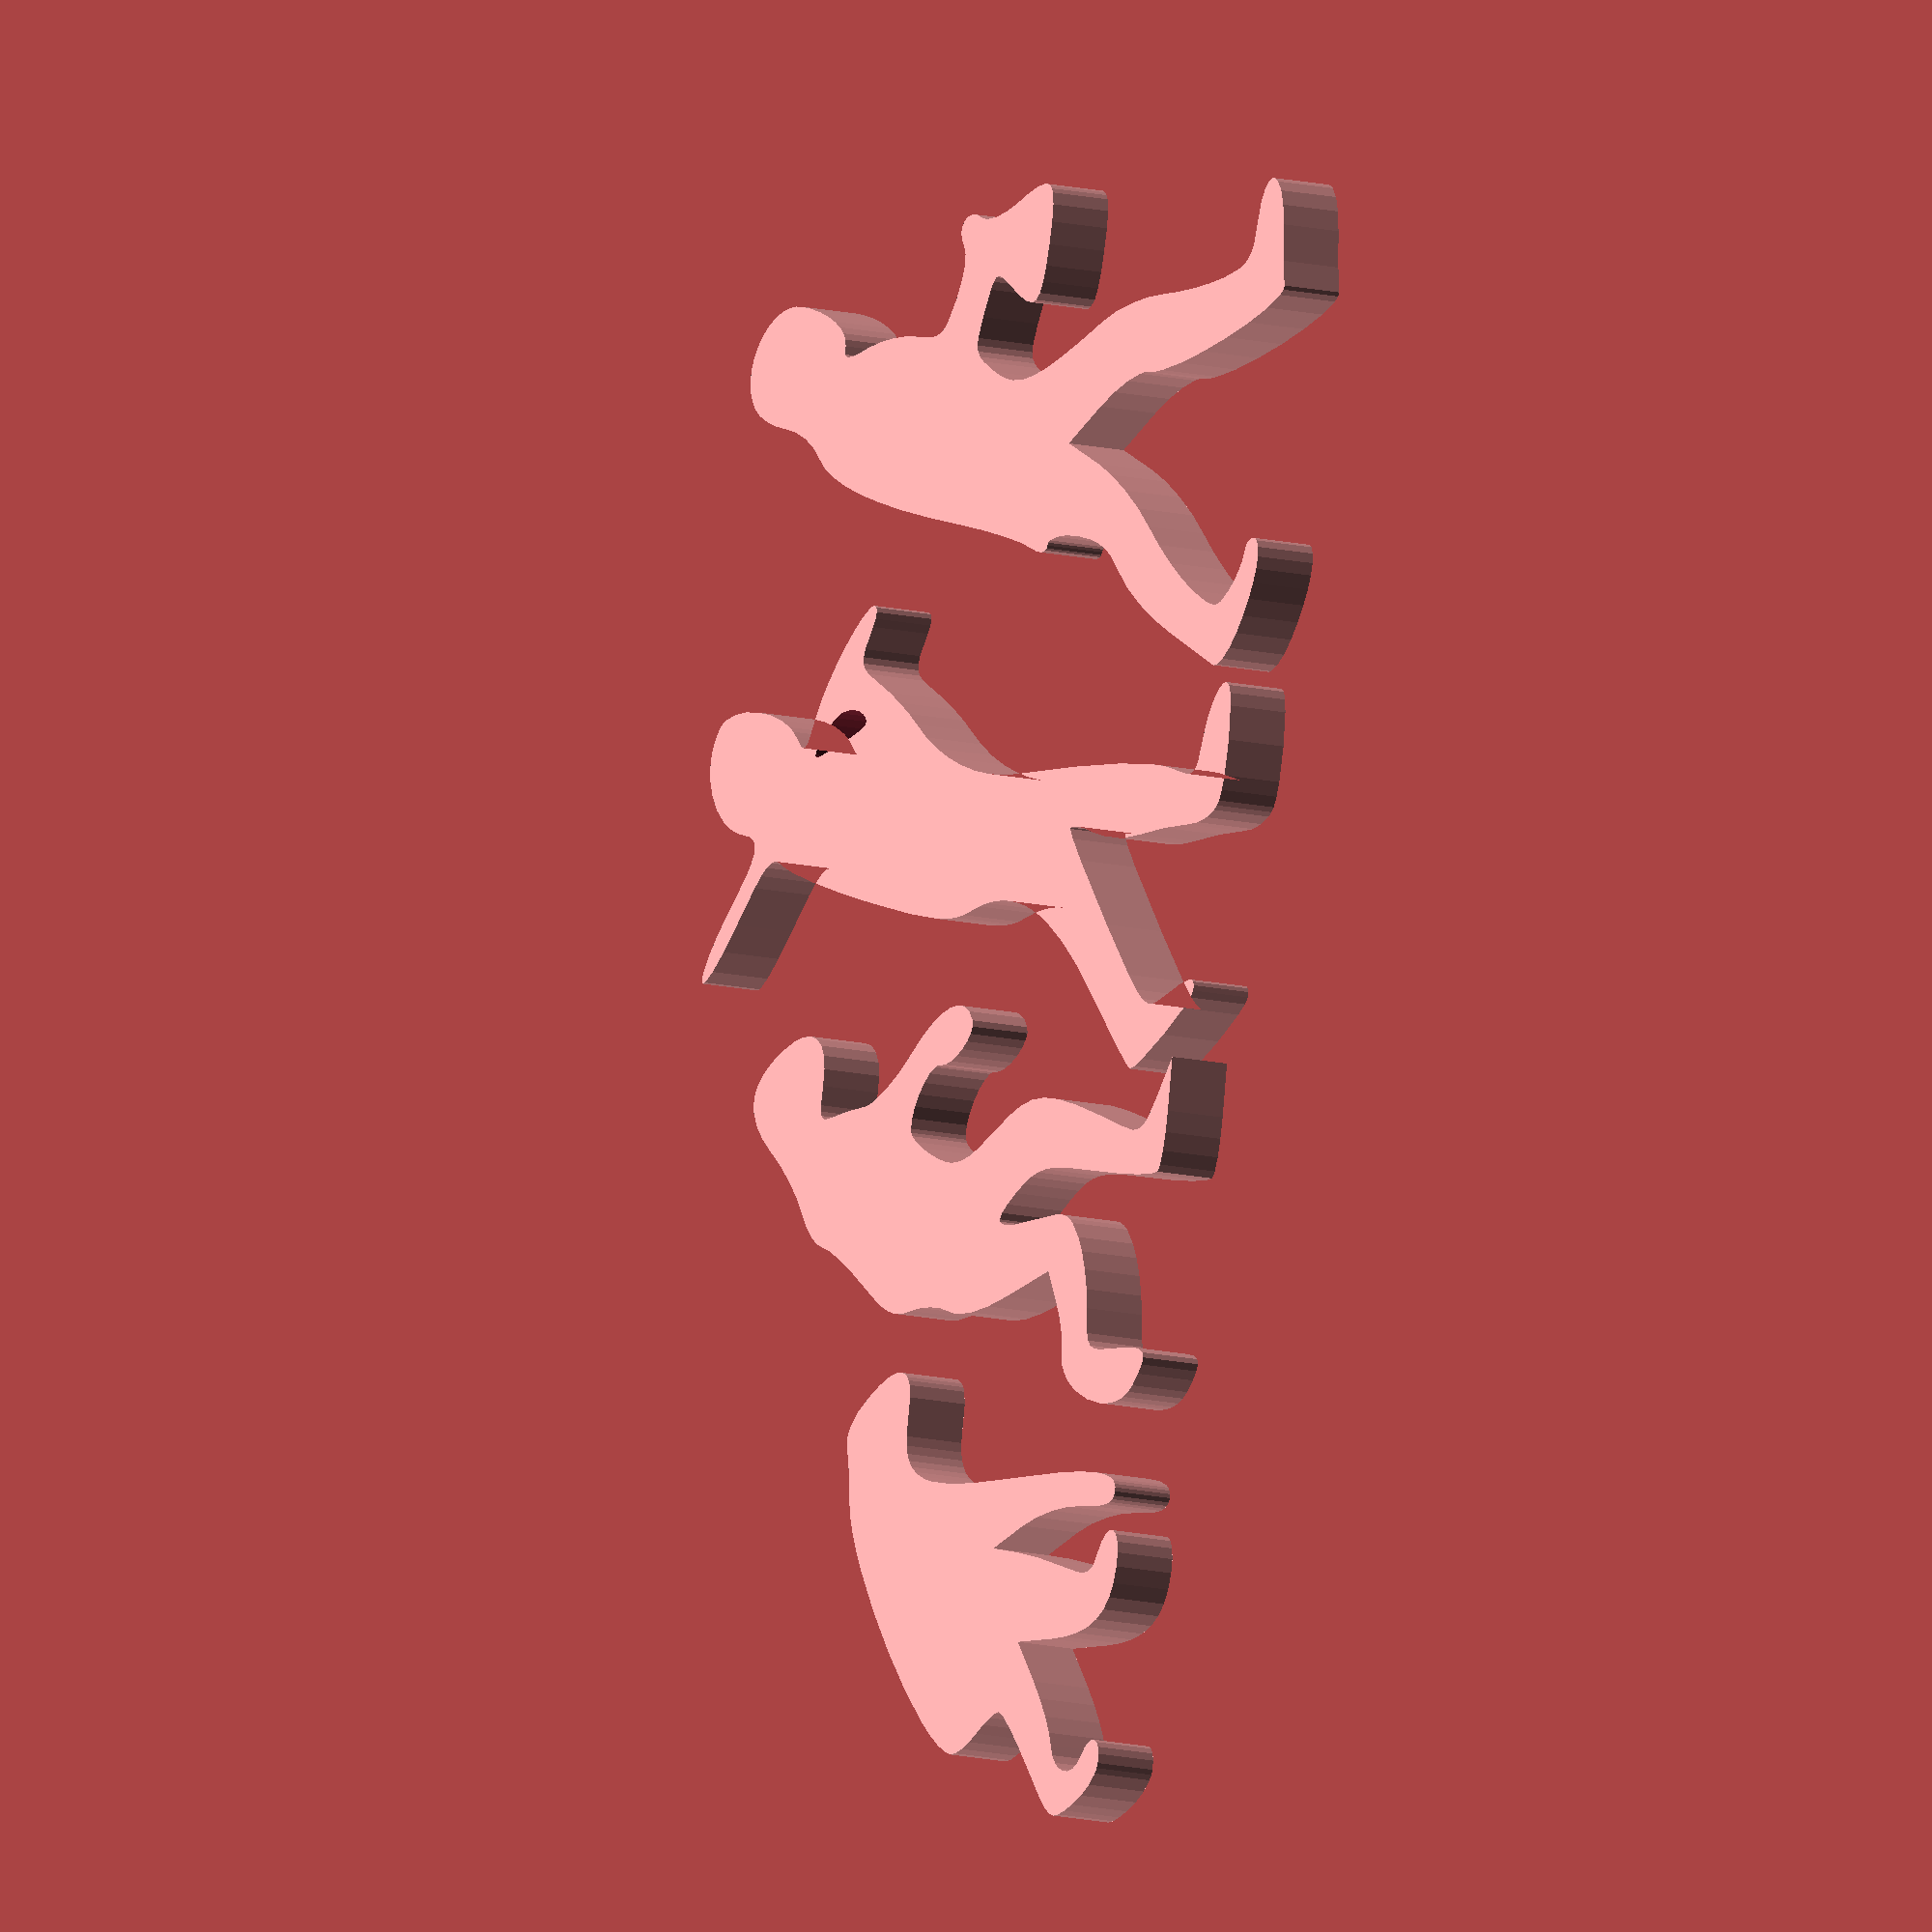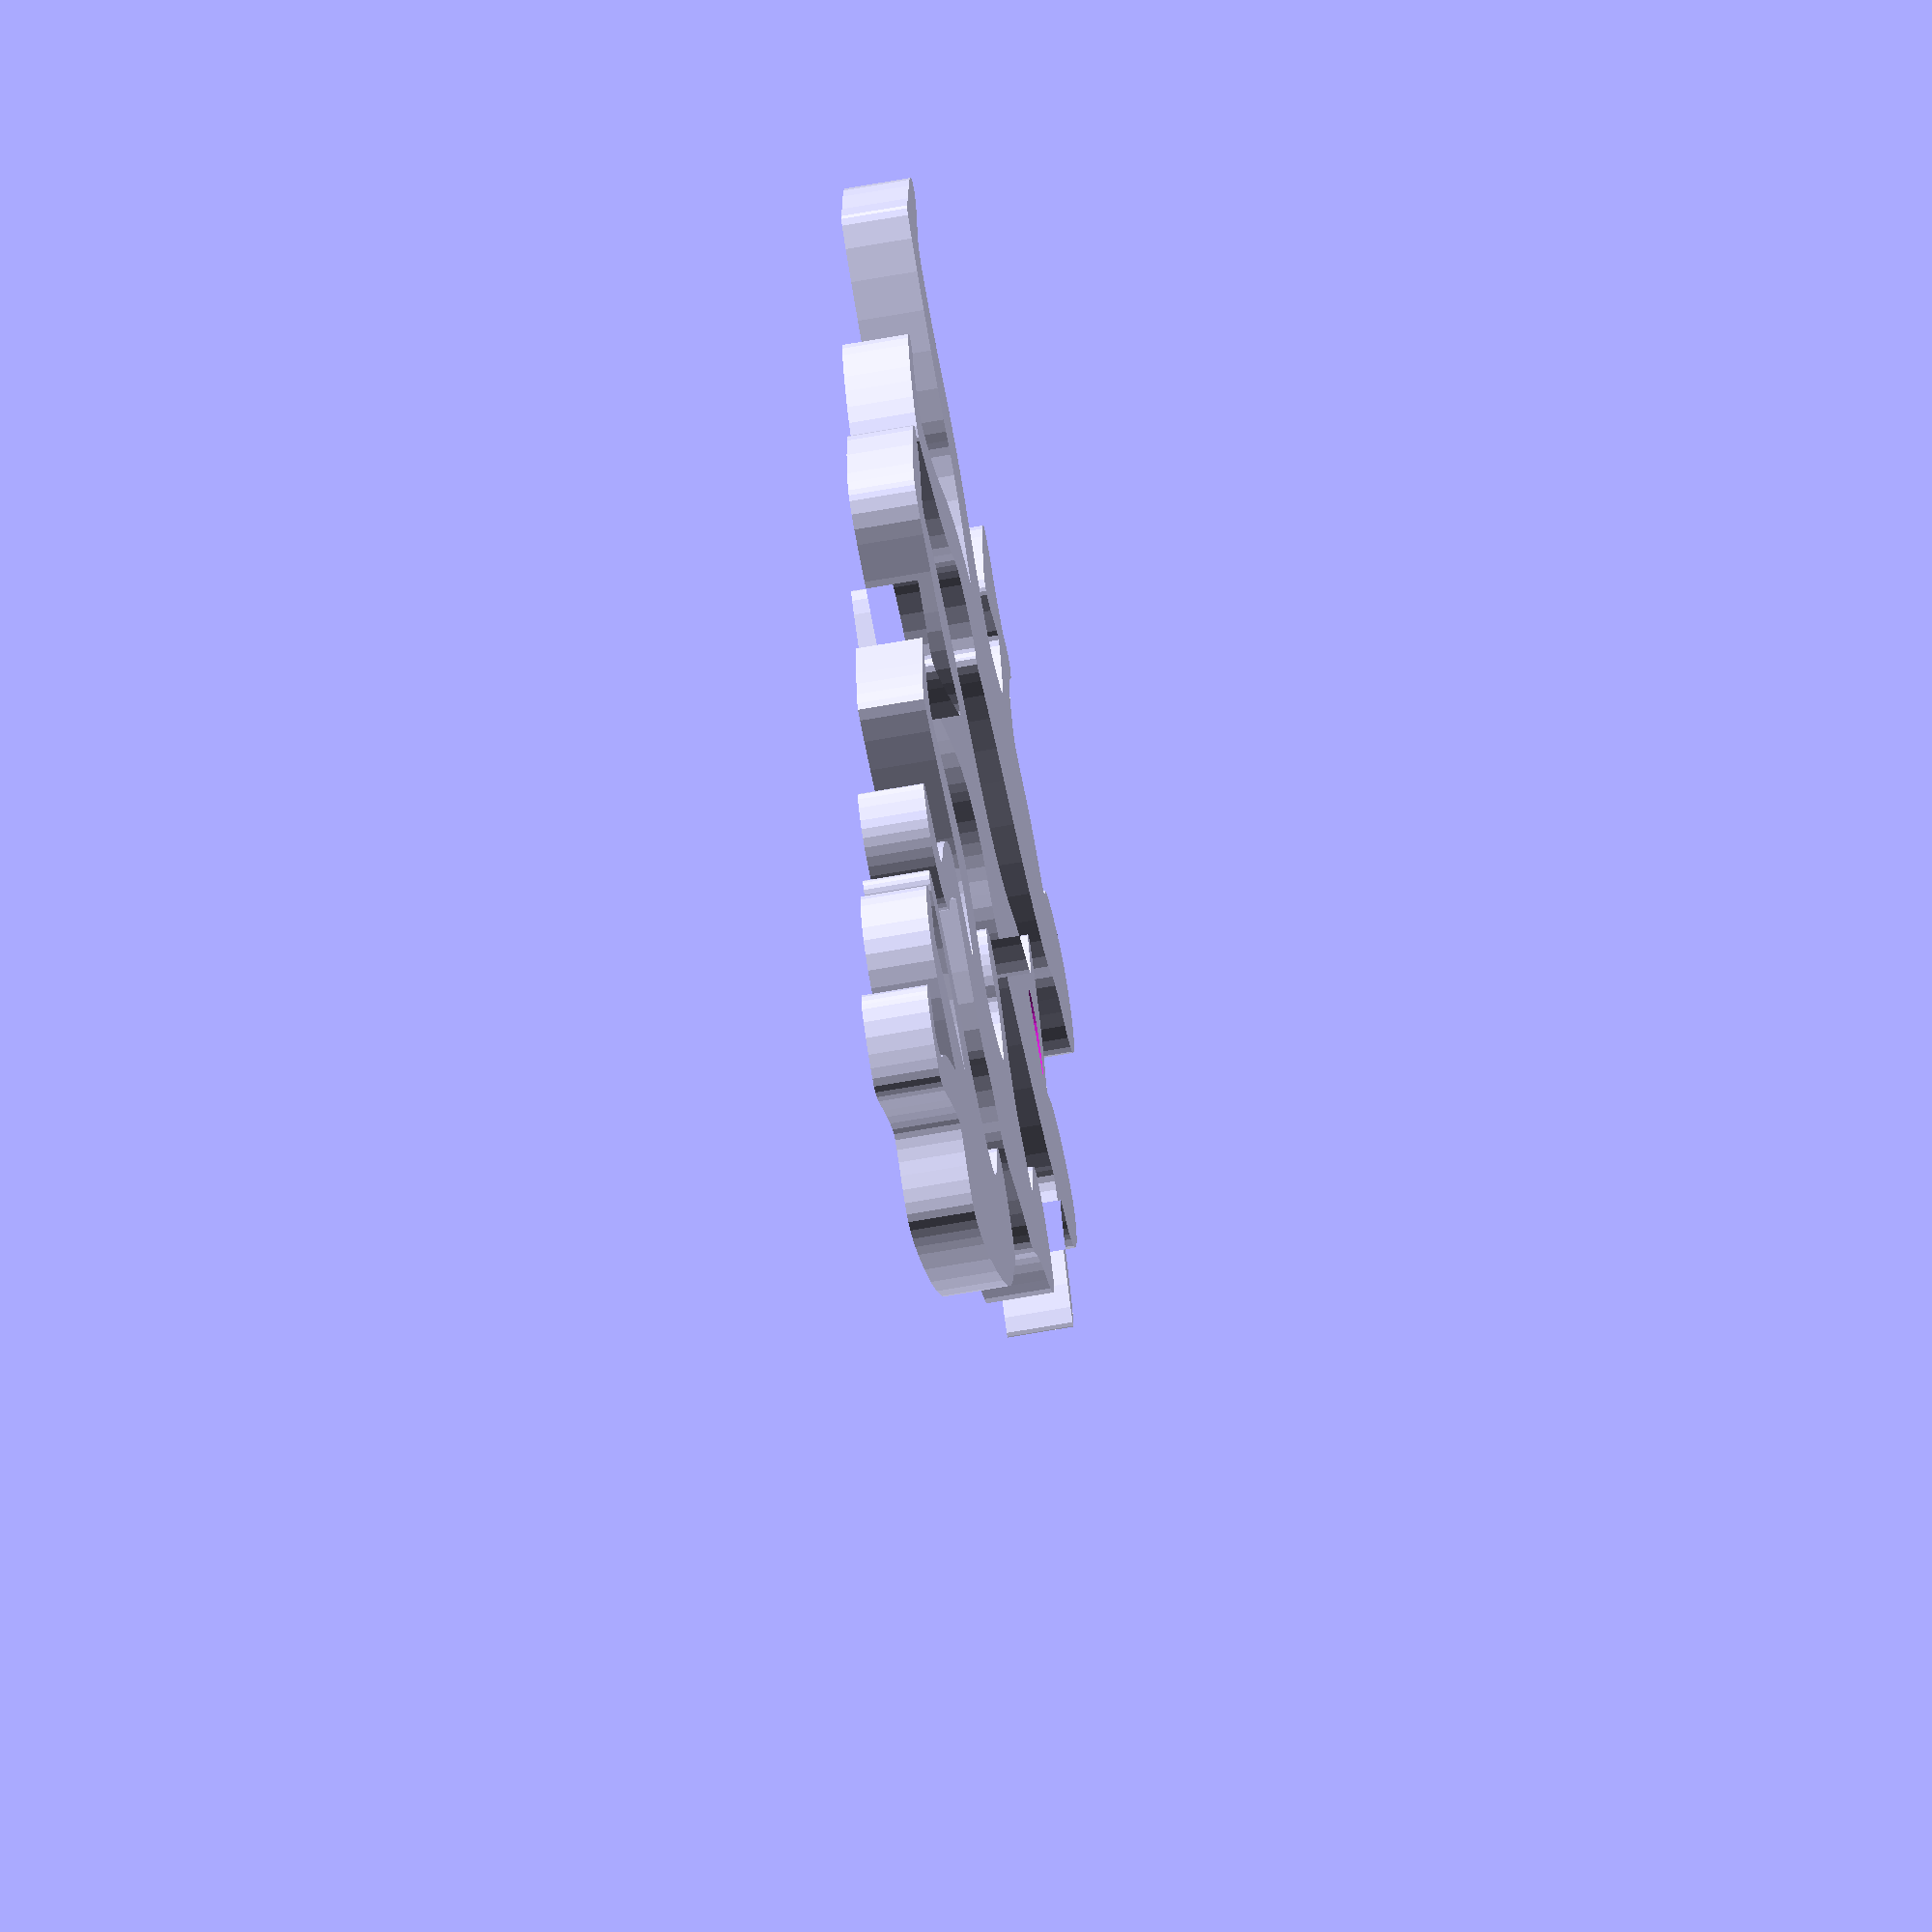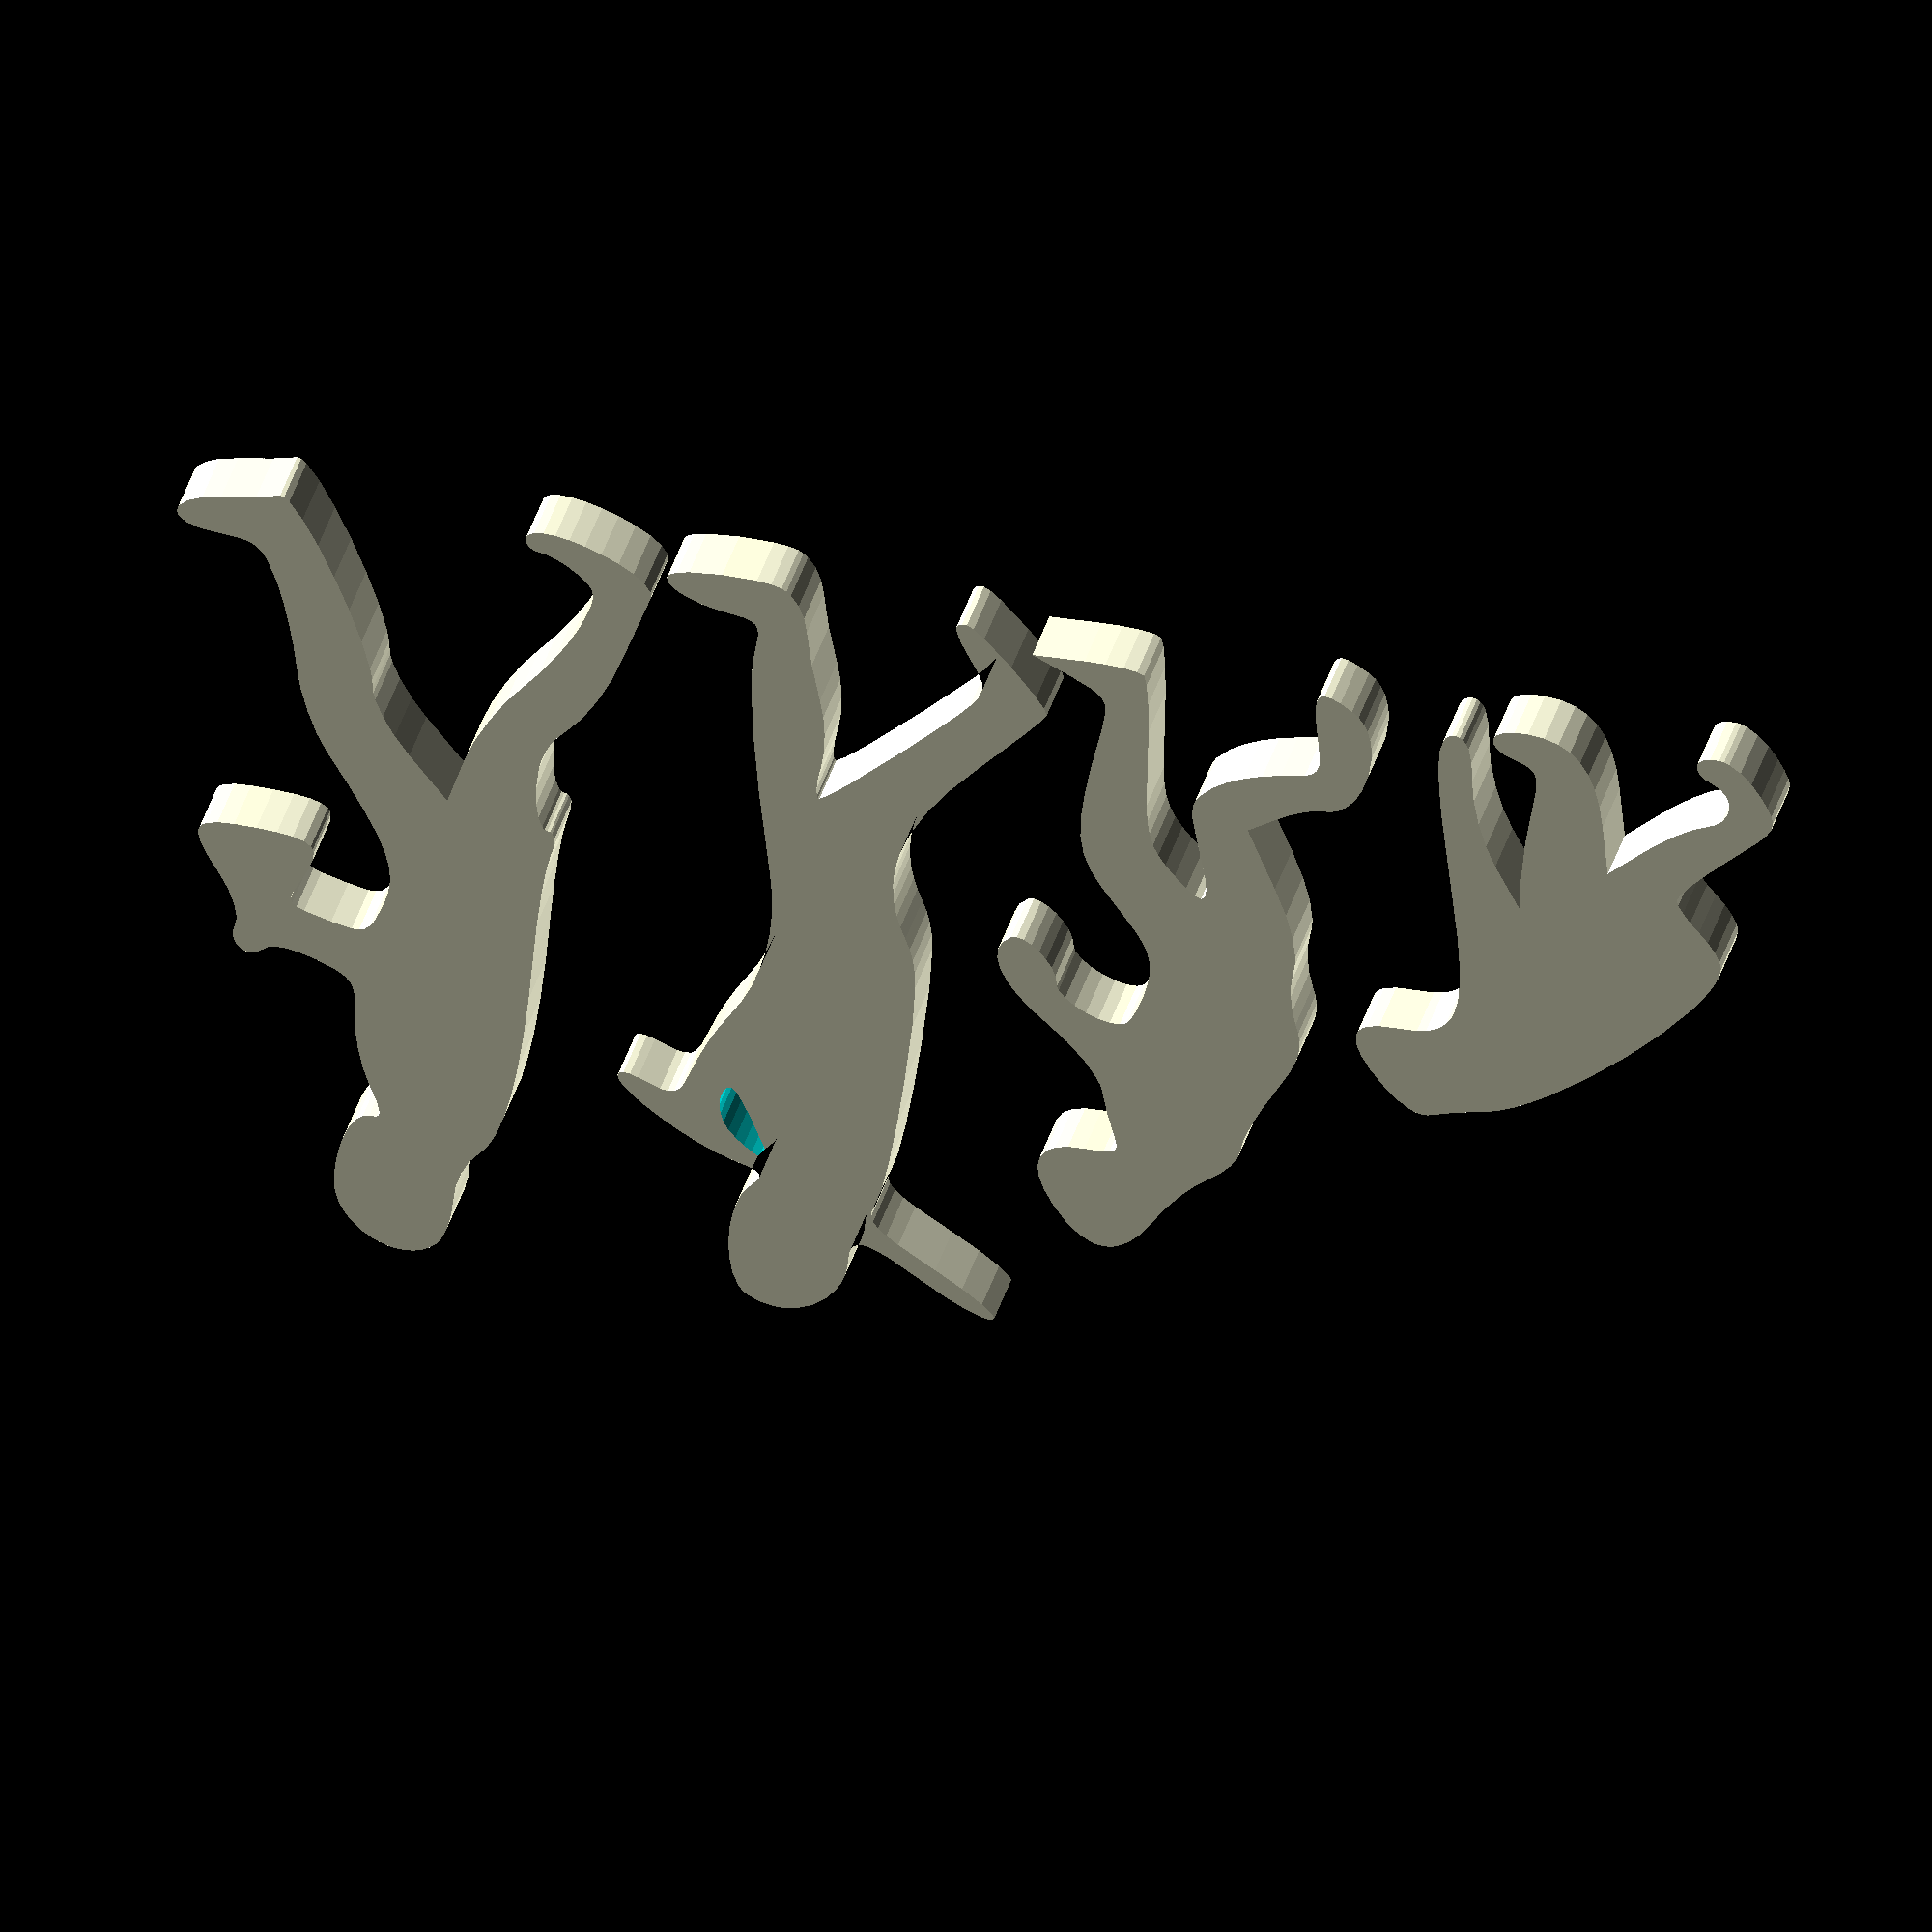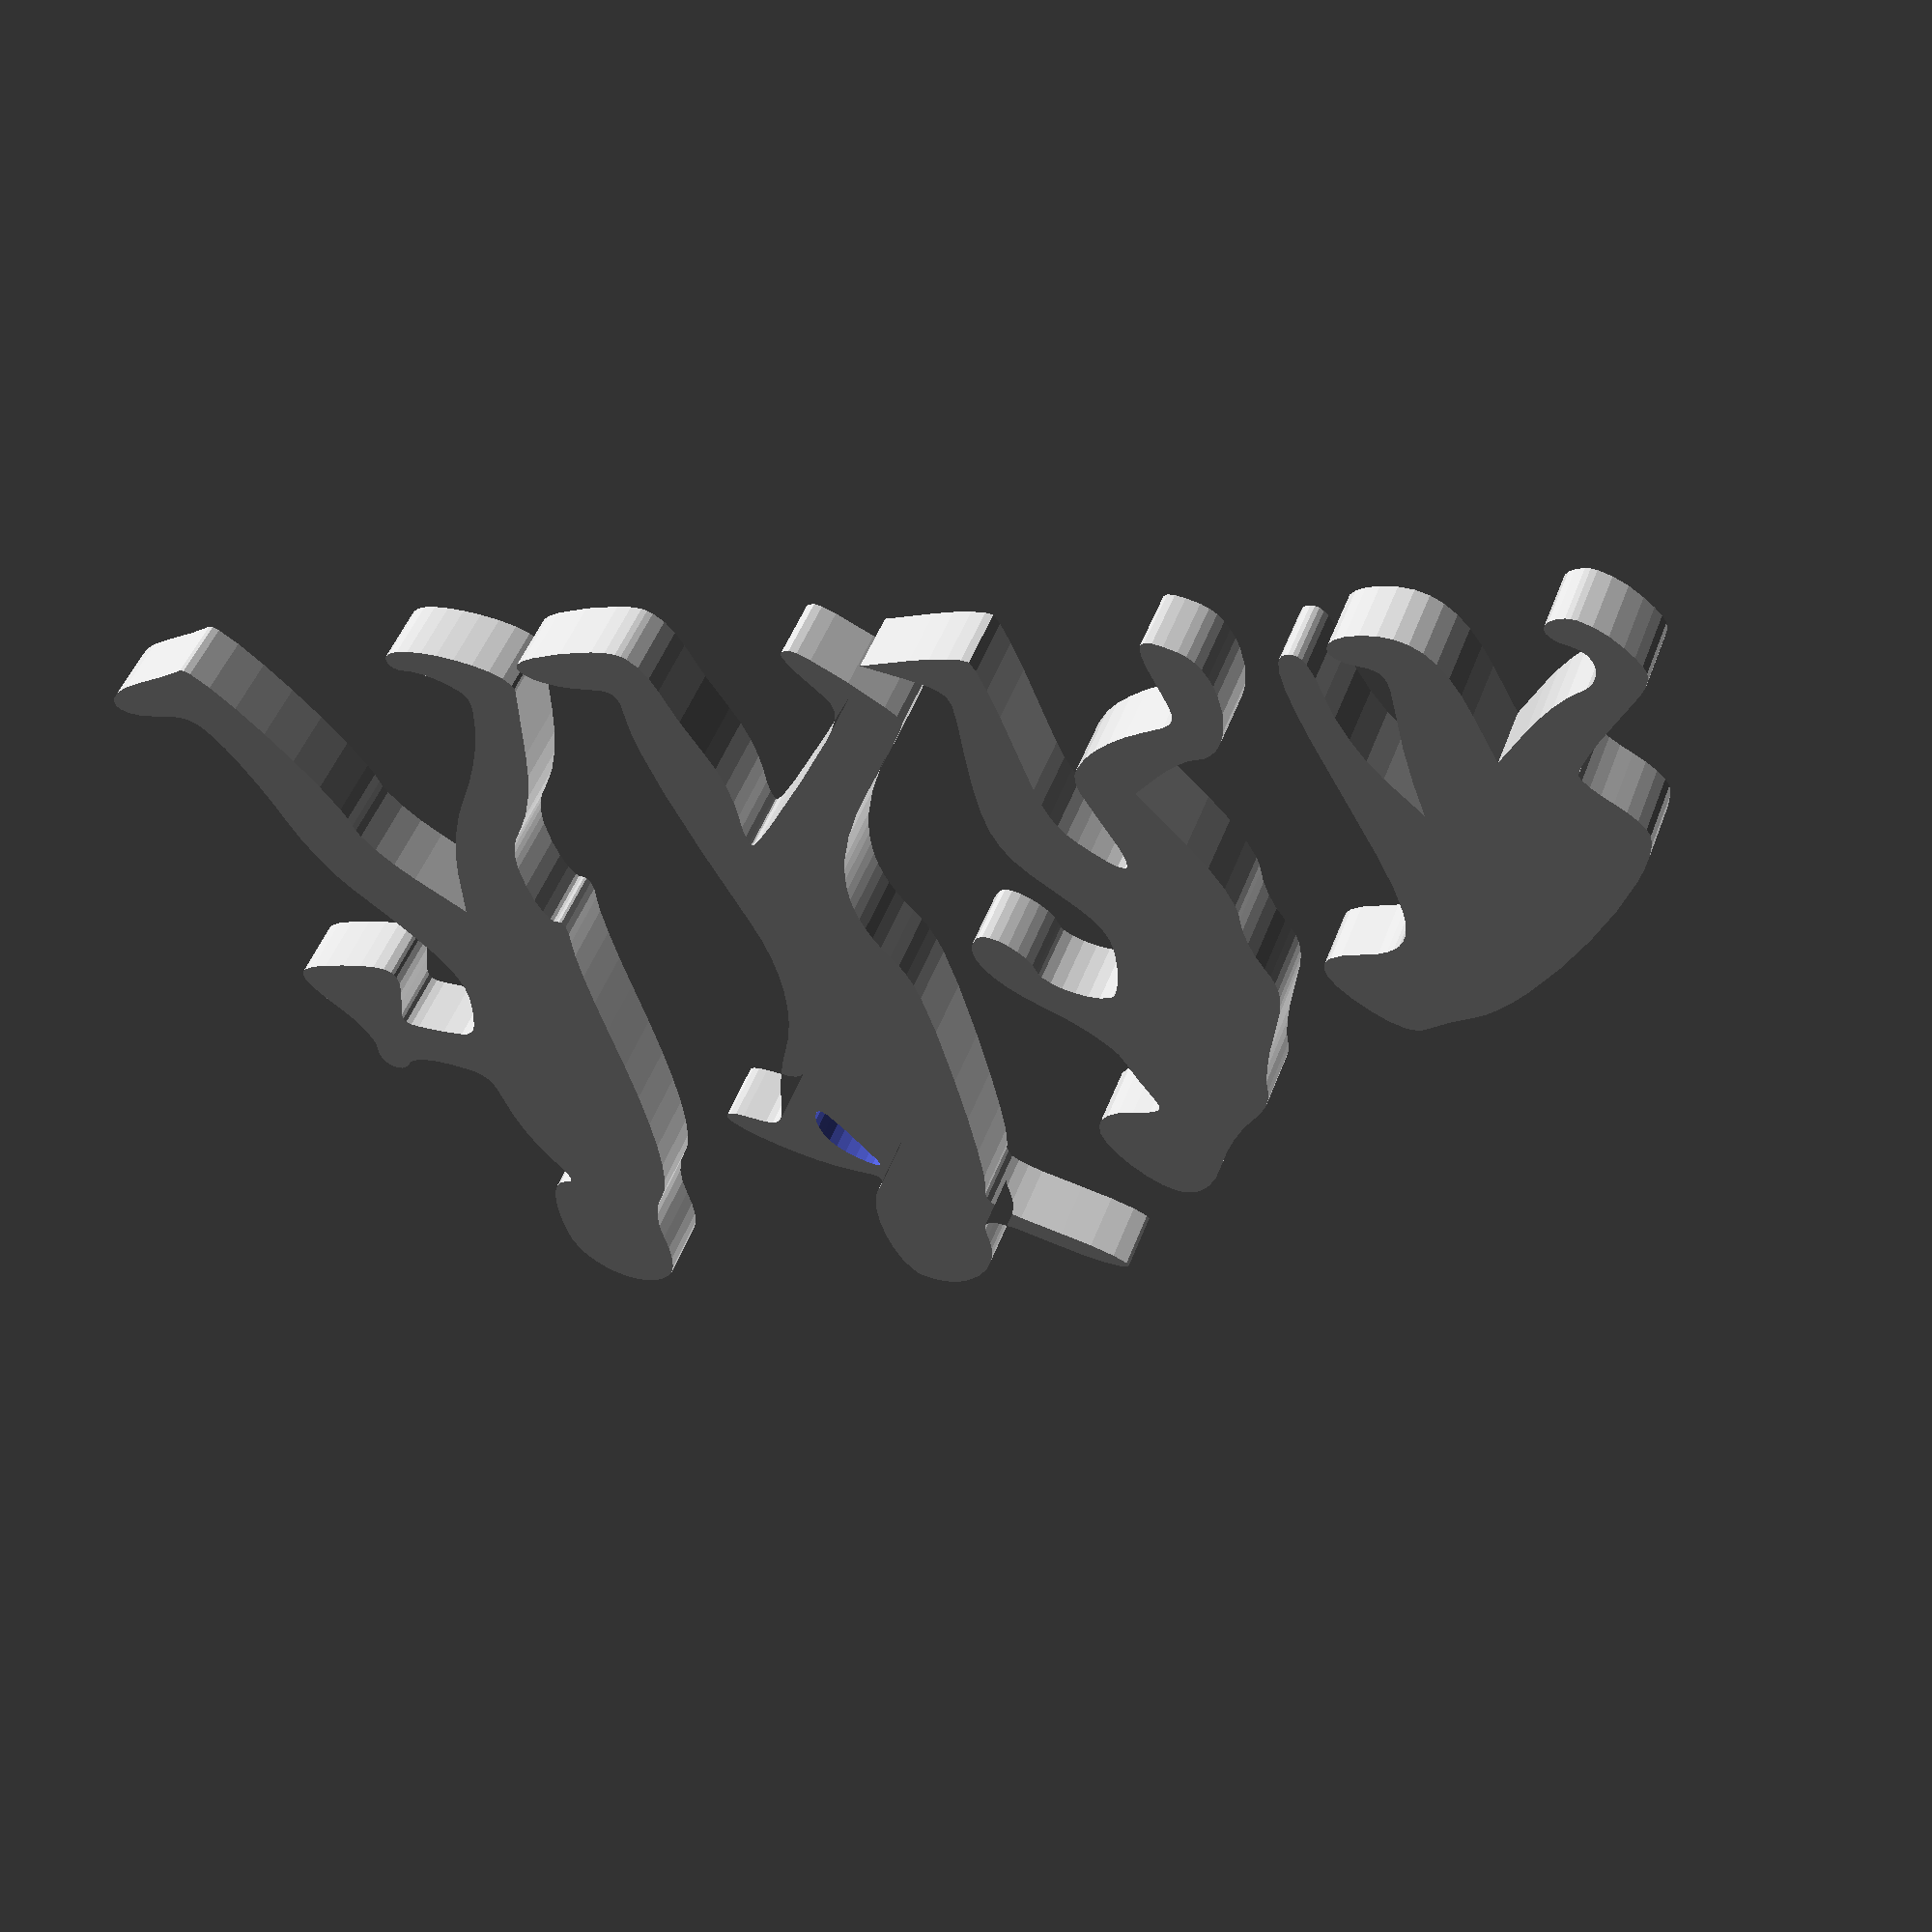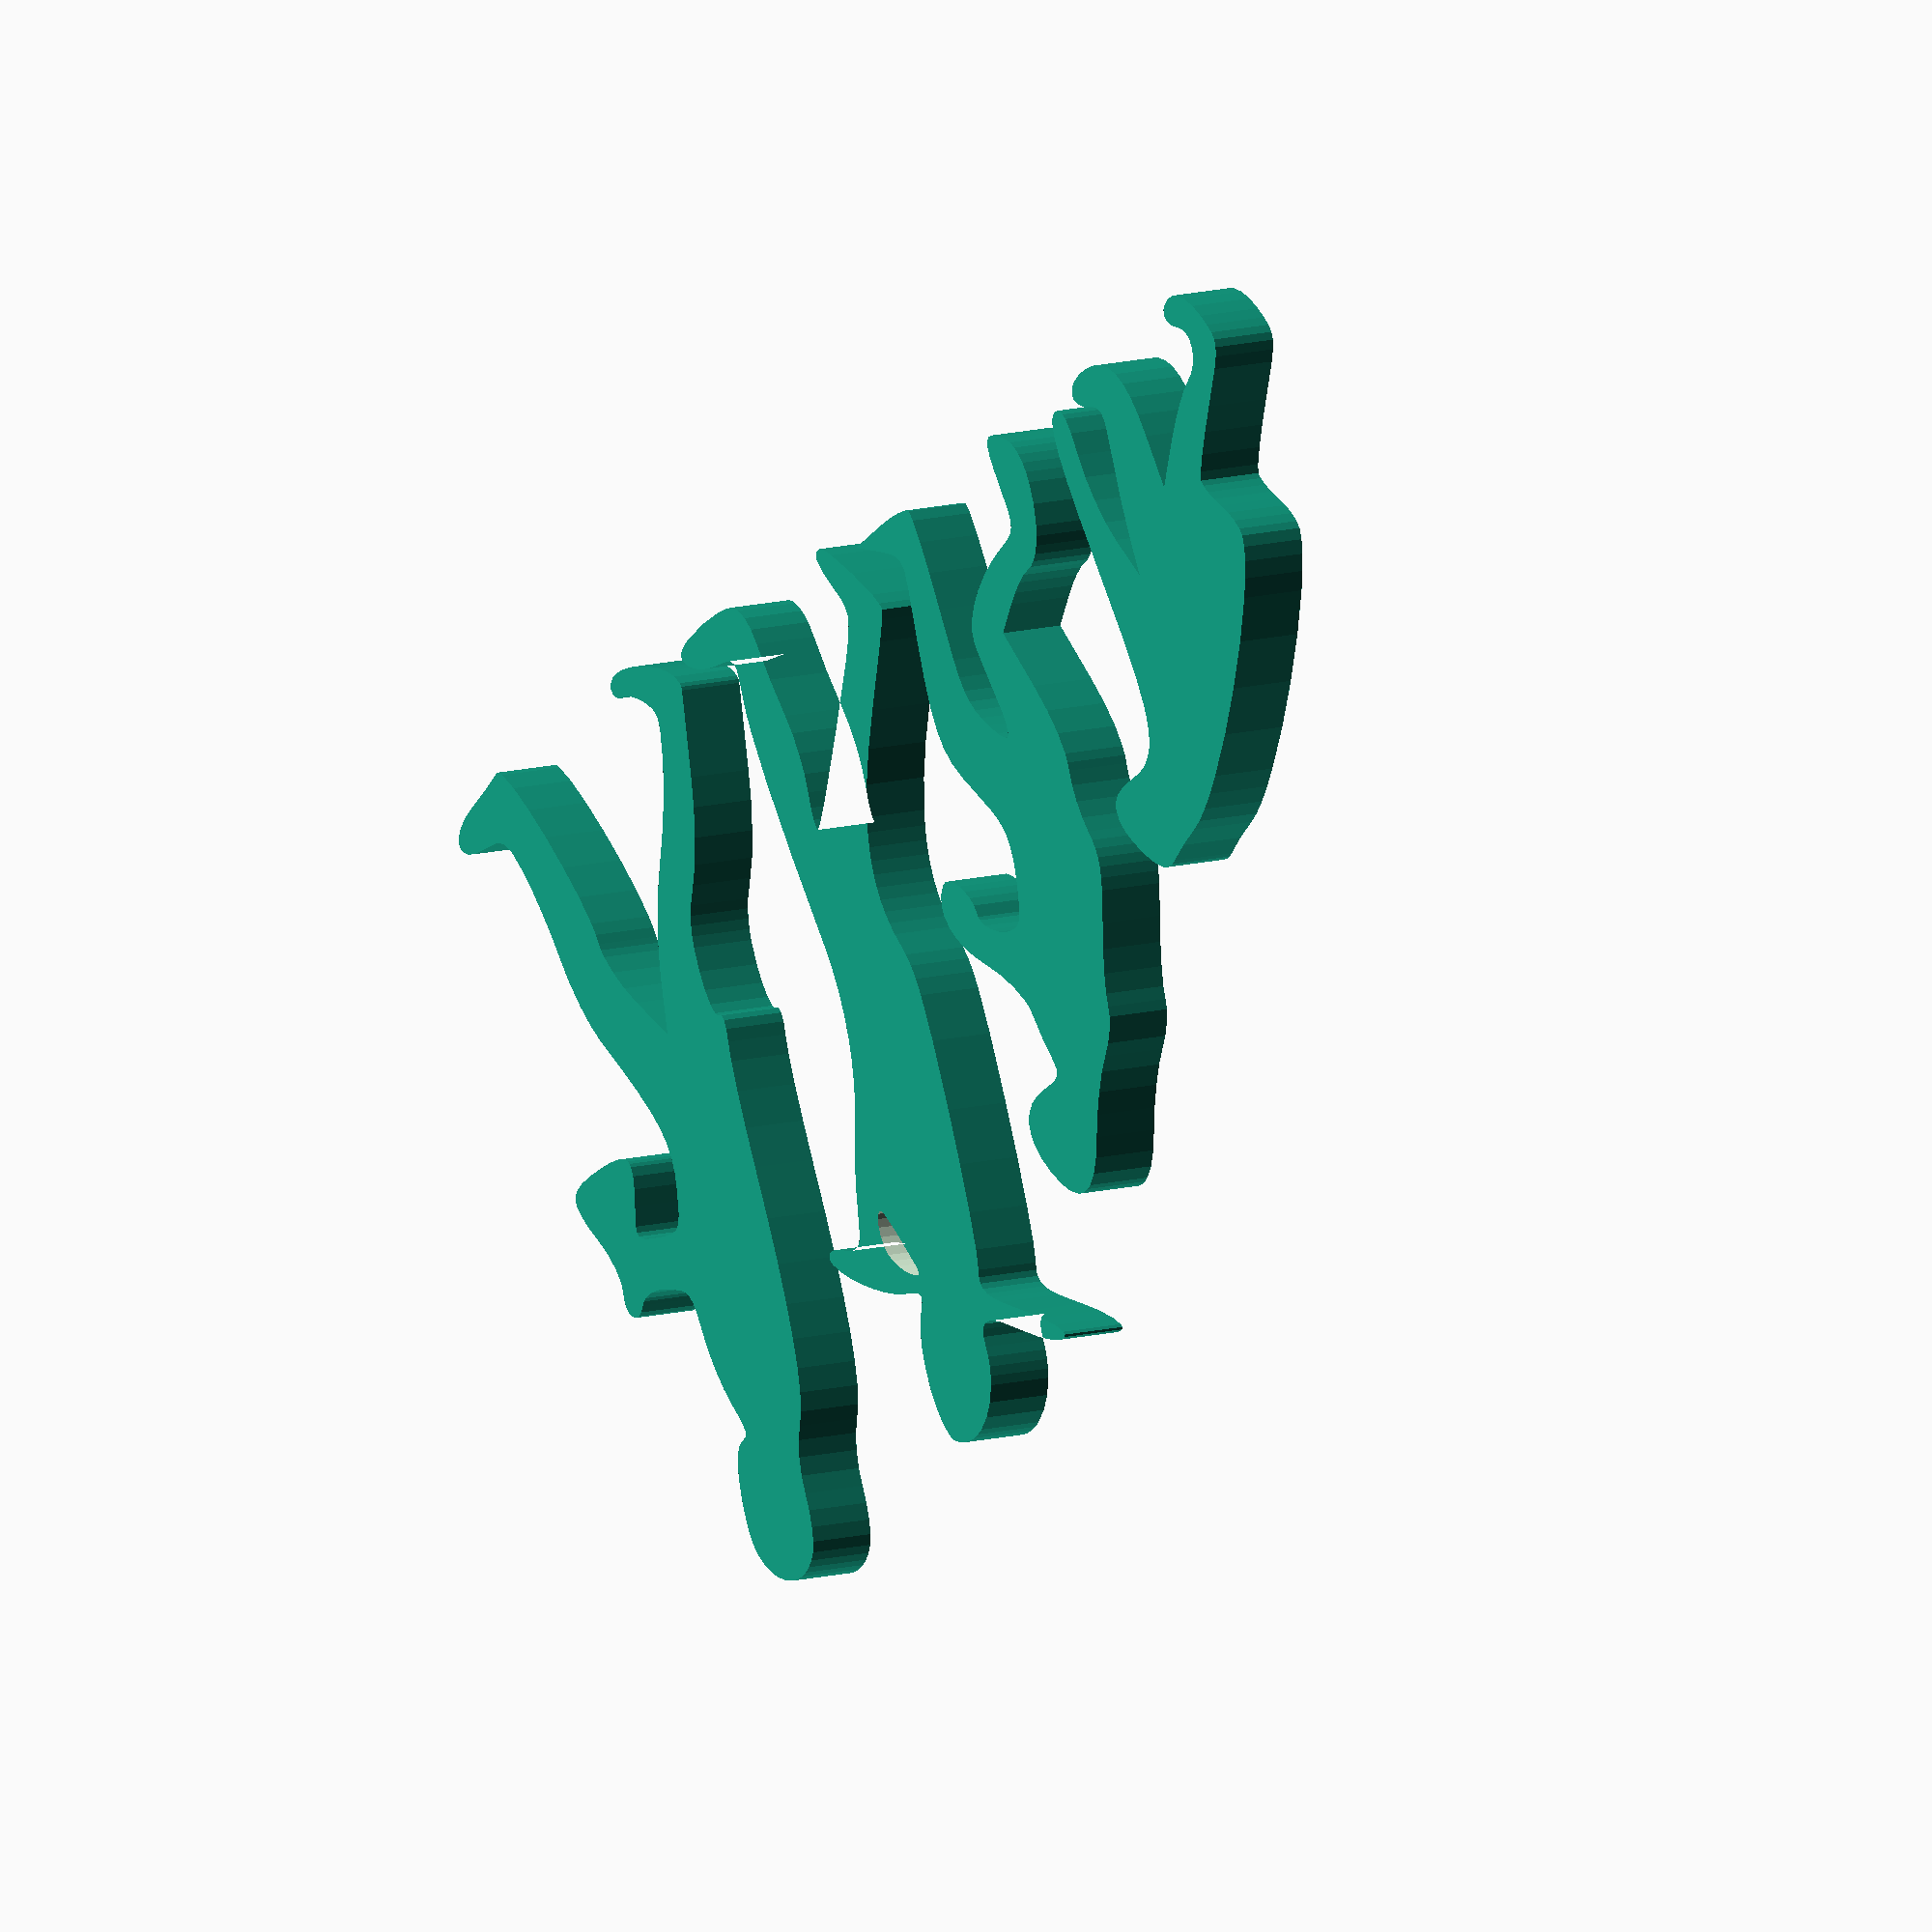
<openscad>

// Module names are of the form poly_<inkscape-path-id>().  As a result,
// you can associate a polygon in this OpenSCAD program with the corresponding
// SVG element in the Inkscape document by looking for the XML element with
// the attribute id="inkscape-path-id".

// fudge value is used to ensure that subtracted solids are a tad taller
// in the z dimension than the polygon being subtracted from.  This helps
// keep the resulting .stl file manifold.
fudge = 0.1;

module poly_path3347(h)
{
  scale([25.4/90, -25.4/90, 1]) union()
  {
    linear_extrude(height=h)
      polygon([[-214.588413,112.720586],[-216.451669,109.611419],[-217.686962,107.110512],[-218.203035,104.950527],[-217.908632,102.864126],[-216.712496,100.583973],[-214.523370,97.842728],[-206.801123,89.907616],[-201.554604,84.453452],[-197.258160,79.562834],[-194.355157,75.770489],[-193.288963,73.611146],[-193.804241,72.016446],[-195.207223,69.761494],[-197.283639,67.146216],[-199.819213,64.470536],[-202.354788,61.688527],[-204.431203,58.783736],[-205.834186,56.100308],[-206.349463,53.982386],[-205.850312,51.001992],[-204.421343,47.424524],[-202.165282,43.352512],[-199.184858,38.888485],[-191.461827,29.194509],[-182.074067,19.162836],[-171.843395,9.613708],[-161.591627,1.367365],[-156.714650,-2.010937],[-152.140581,-4.755952],[-147.972146,-6.765151],[-144.312073,-7.936004],[-136.911255,-9.899503],[-130.580483,-12.180934],[-129.132984,-12.640725],[-127.613156,-12.745992],[-126.016149,-12.494506],[-124.337115,-11.884041],[-120.713563,-9.577265],[-116.703703,-5.807844],[-112.900537,-1.368605],[-110.272327,2.546557],[-108.816593,5.916736],[-108.530852,8.721031],[-108.825954,9.904439],[-109.412625,10.938537],[-110.290554,11.820712],[-111.459430,12.548351],[-114.668787,13.529568],[-119.038213,13.861286],[-124.943880,14.296543],[-127.385946,14.887287],[-129.499556,15.768260],[-131.293754,16.970577],[-132.777581,18.525353],[-133.960079,20.463704],[-134.850291,22.816742],[-135.457258,25.615585],[-135.790024,28.891345],[-135.669116,36.998080],[-134.559907,47.385864],[-132.534733,60.303616],[-128.431230,86.154040],[-127.329621,95.379136],[-126.853371,102.431861],[-126.996426,107.532994],[-127.752735,110.903315],[-128.358968,112.008414],[-129.116245,112.763602],[-130.023809,113.196477],[-131.080903,113.334636],[-132.228570,113.130705],[-133.223060,112.510789],[-134.068860,111.462707],[-134.770460,109.974279],[-135.759006,105.627655],[-136.224603,99.373466],[-136.945707,92.988681],[-138.601078,85.924926],[-140.944462,79.041142],[-143.729603,73.196266],[-150.817913,60.980236],[-150.866013,71.451116],[-151.471962,82.542590],[-152.861323,94.505526],[-153.623071,101.088257],[-153.587540,103.398380],[-153.230468,105.183540],[-152.518902,106.540635],[-151.419886,107.566564],[-149.900468,108.358225],[-147.927693,109.012516],[-144.658996,110.242855],[-142.489348,111.710287],[-141.384063,113.291174],[-141.308456,114.861876],[-142.227839,116.298756],[-144.107525,117.478175],[-146.912829,118.276495],[-150.609063,118.570076],[-155.090328,118.215685],[-158.995062,117.126523],[-162.356083,115.263608],[-165.206211,112.587956],[-167.578263,109.060586],[-169.505058,104.642514],[-171.019416,99.294759],[-172.154153,92.978336],[-174.263683,77.940866],[-183.942553,87.605796],[-188.202837,91.528876],[-192.647682,95.065899],[-196.750683,97.828888],[-199.985433,99.429866],[-202.495715,100.663964],[-204.371071,102.352982],[-205.596536,104.350082],[-206.157146,106.508431],[-206.037936,108.681193],[-205.223942,110.721533],[-203.700200,112.482616],[-201.451743,113.817606],[-199.219057,114.986170],[-197.697683,116.302182],[-196.873369,117.672171],[-196.731860,119.002670],[-197.258901,120.200208],[-198.440238,121.171316],[-200.261617,121.822526],[-202.708783,122.060366],[-204.061984,121.869740],[-205.550277,121.323399],[-208.737241,119.316806],[-211.879876,116.347048],[-214.588383,112.720586]]);
    difference()
    {
       linear_extrude(height=h)
         polygon([[53.469817,118.744216],[52.093228,118.031053],[50.808590,117.011232],[48.584352,114.168790],[46.935468,110.451246],[46.000307,106.092956],[44.167720,95.546606],[41.420187,84.527636],[40.269942,79.293227],[39.650820,73.435514],[39.603842,67.670279],[40.170027,62.713306],[40.833928,58.652350],[41.053008,55.326779],[40.827647,53.079771],[40.548420,52.467972],[40.158227,52.254506],[37.629732,54.034110],[32.342470,58.879567],[16.585557,74.807906],[4.381335,87.906126],[0.784031,92.245147],[-1.387301,95.586055],[-2.315584,98.285309],[-2.183741,100.699369],[-1.174696,103.184695],[0.528627,106.097746],[4.087120,112.281823],[5.590724,116.098600],[5.599348,117.270800],[5.127134,118.033033],[4.185047,118.445919],[2.784047,118.570076],[0.894741,117.652604],[-2.135961,115.206315],[-9.897358,107.564041],[-17.051751,99.316773],[-19.323697,96.114239],[-20.150743,94.138026],[-18.707898,91.840503],[-14.821023,86.874940],[-2.086163,71.863266],[4.906177,63.303788],[10.468024,55.170612],[14.616898,47.401379],[16.166945,43.633754],[17.370319,39.933729],[18.229210,36.293510],[18.745807,32.705301],[18.922301,29.161309],[18.760883,25.653737],[18.263741,22.174790],[17.433066,18.716675],[16.271048,15.271595],[14.779877,11.831756],[13.431879,8.642883],[12.422907,5.222461],[11.742264,1.305487],[11.379255,-3.373044],[11.563360,-16.074791],[12.889657,-35.002814],[14.307522,-49.710628],[15.942310,-62.665195],[17.591767,-72.465207],[19.053637,-77.709357],[19.784448,-79.531374],[19.906586,-81.229567],[19.311904,-82.911237],[17.892253,-84.683683],[15.539484,-86.654205],[12.145449,-88.930103],[1.800987,-94.827227],[-5.796863,-99.240681],[-11.399472,-103.082033],[-14.472562,-105.938789],[-14.893575,-106.869039],[-14.481853,-107.398456],[-13.359398,-107.517816],[-11.743432,-107.272833],[-7.335137,-105.813207],[-1.865298,-103.266314],[4.057757,-99.878889],[14.595485,-93.751684],[18.325140,-92.080893],[21.158424,-91.322174],[23.192667,-91.463176],[24.525197,-92.491548],[25.253340,-94.394938],[25.474427,-97.160994],[25.643188,-99.848104],[26.132529,-102.400359],[26.917035,-104.801209],[27.971290,-107.034101],[30.787388,-110.929809],[34.377503,-113.955075],[38.538314,-115.977487],[40.769193,-116.571246],[43.066500,-116.864638],[45.404821,-116.841112],[47.758741,-116.484117],[50.102845,-115.777101],[52.411717,-114.703514],[53.690313,-113.726553],[54.811331,-112.332371],[56.575560,-108.507687],[57.694255,-103.660136],[58.157267,-98.220395],[57.954445,-92.619141],[57.075640,-87.287051],[55.510704,-82.654800],[54.467765,-80.735701],[53.249487,-79.153065],[50.978901,-76.314088],[50.633137,-75.277989],[50.866830,-74.419377],[51.719807,-73.679671],[53.231896,-73.000294],[58.392717,-71.588203],[62.993598,-70.144015],[68.138637,-67.937733],[73.474307,-65.192788],[78.647084,-62.132615],[83.303442,-58.980645],[87.089855,-55.960311],[89.652798,-53.295047],[90.364992,-52.165388],[90.638747,-51.208284],[90.241536,-50.234457],[89.057870,-49.794089],[87.270701,-49.907325],[85.062977,-50.594314],[78.907101,-52.811241],[76.778449,-53.090998],[75.105468,-52.735812],[73.755271,-51.683829],[72.594969,-49.873195],[70.312497,-43.728554],[68.573111,-38.974390],[66.293294,-33.770309],[63.768906,-28.746198],[61.295807,-24.531944],[58.305042,-19.346526],[55.826365,-13.771370],[53.871319,-7.869546],[52.451442,-1.704124],[51.578275,4.661828],[51.263360,11.165240],[51.518237,17.743042],[52.354447,24.332166],[56.570334,50.555955],[59.204059,71.074982],[60.282040,86.142539],[60.245883,91.711170],[59.830697,96.011916],[59.139527,101.860617],[59.312359,103.771097],[59.941003,105.148602],[61.108107,106.100337],[62.896323,106.733505],[68.666687,107.472956],[72.287350,107.958810],[75.676865,108.766006],[78.707896,109.821605],[81.253107,111.052665],[83.185160,112.386248],[84.376721,113.749414],[84.700452,115.069223],[84.029017,116.272736],[82.026203,117.330847],[78.708479,118.239264],[69.719783,119.478302],[60.245891,119.732428],[56.321673,119.409703],[53.469767,118.744216]]);
       translate([0, 0, -fudge])
         linear_extrude(height=h+2*fudge)
           polygon([[61.253747,-59.708750],[59.815555,-61.873570],[57.799273,-64.030718],[55.480203,-66.010158],[53.133645,-67.641851],[51.034903,-68.755760],[49.459276,-69.181846],[48.953663,-69.083820],[48.682067,-68.750073],[48.978577,-67.290403],[54.382838,-55.774102],[57.817615,-49.662745],[59.026966,-48.313185],[60.020568,-47.929979],[60.890629,-48.384833],[61.729357,-49.549454],[62.456287,-51.673309],[62.608924,-54.296711],[62.202875,-57.086308],[61.253747,-59.708750]]);
    }
    linear_extrude(height=h)
      polygon([[97.886767,116.426926],[93.706576,114.093351],[90.619274,111.595809],[88.872226,109.185428],[88.578599,108.091400],[88.712797,107.113336],[95.570927,85.056626],[98.220556,77.502845],[101.602957,70.099231],[105.283189,63.696057],[108.826317,59.143596],[112.558655,54.671712],[113.954351,52.323886],[115.058728,49.842104],[115.888534,47.181842],[116.460517,44.298574],[116.898007,37.684926],[116.616492,32.432483],[115.843472,28.194257],[114.686234,25.363177],[113.997061,24.598105],[113.252067,24.332166],[112.473343,24.198558],[111.868606,23.803964],[111.187150,22.269197],[111.219820,19.802625],[111.978737,16.479006],[112.965463,11.364226],[113.898178,3.243159],[114.671797,-6.767575],[115.181237,-17.551354],[115.776436,-31.707458],[116.614836,-44.193267],[117.702556,-55.043937],[119.045715,-64.294626],[120.650433,-71.980489],[122.522828,-78.136684],[124.669019,-82.798369],[127.095127,-86.000699],[129.537639,-89.192167],[131.479322,-93.366275],[132.761034,-98.084027],[133.223637,-102.906427],[133.532804,-107.499083],[134.374594,-111.889272],[135.620444,-115.579380],[137.141787,-118.071794],[139.020903,-119.728824],[141.089208,-120.930658],[143.303702,-121.700203],[145.621384,-122.060366],[147.999254,-122.034054],[150.394313,-121.644175],[152.763562,-120.913634],[155.063999,-119.865340],[157.252626,-118.522199],[159.286442,-116.907119],[161.122448,-115.043007],[162.717644,-112.952769],[164.029029,-110.659313],[165.013605,-108.185545],[165.628370,-105.554374],[165.830327,-102.788706],[165.628460,-98.282024],[165.107759,-94.079804],[164.303214,-90.273411],[163.249813,-86.954210],[161.982544,-84.213566],[160.536396,-82.142844],[158.946357,-80.833410],[157.247417,-80.376629],[155.084139,-79.986203],[154.561267,-79.403231],[154.414029,-78.477364],[155.255818,-75.343769],[157.628237,-70.079077],[159.562466,-65.149341],[161.146438,-59.339079],[162.216691,-53.373491],[162.609767,-47.977774],[162.971452,-41.629200],[163.549540,-39.366369],[164.504439,-37.556019],[165.920138,-36.081779],[167.880622,-34.827280],[173.771897,-32.512034],[178.841916,-31.134601],[182.943702,-30.643378],[186.061720,-31.038569],[187.246962,-31.568636],[188.180437,-32.320384],[189.922035,-33.698465],[191.685079,-34.273804],[193.355239,-34.136492],[194.818185,-33.376620],[195.959587,-32.084281],[196.665115,-30.349565],[196.820438,-28.262566],[196.311227,-25.913374],[196.065841,-24.627840],[196.111920,-23.030936],[196.995785,-19.156549],[198.797439,-14.797271],[201.351497,-10.460164],[204.627299,-5.475577],[206.754627,-1.521227],[207.672681,1.515580],[207.659232,2.725120],[207.320664,3.747535],[206.649379,4.596910],[205.637777,5.287332],[202.563220,6.247663],[198.036196,6.741220],[191.995907,6.880696],[186.332652,6.760050],[181.990574,6.337682],[178.889621,5.522946],[176.949743,4.225196],[176.390190,3.366864],[176.090887,2.353786],[176.233001,-0.181930],[177.296035,-3.472598],[179.199937,-7.608864],[181.421196,-12.530172],[181.676756,-14.148355],[181.226708,-15.380296],[179.969381,-16.357550],[177.803104,-17.211670],[170.337017,-19.076724],[164.694351,-20.035161],[162.718031,-19.915723],[161.144594,-19.295328],[159.853694,-18.097585],[158.724986,-16.246107],[156.472767,-10.276384],[155.370062,-6.029058],[155.001355,-1.890984],[155.474395,2.421857],[156.896935,7.193482],[159.376726,12.707910],[163.021517,19.249158],[167.939060,27.101244],[174.237107,36.548186],[177.168666,41.811260],[179.891908,48.400986],[182.102962,55.475850],[183.497957,62.194336],[184.697844,69.023583],[186.377717,76.400007],[188.314824,83.436039],[190.286417,89.244106],[193.108688,95.463812],[194.537140,97.547436],[196.132797,99.060751],[198.012401,100.089143],[200.292698,100.717995],[206.522347,101.118616],[211.642029,101.507097],[215.294750,102.557981],[217.481442,104.099432],[218.025318,105.000420],[218.203035,105.959610],[218.014711,106.955523],[217.460462,107.966679],[215.254651,109.948802],[211.586536,111.734140],[206.457047,113.150856],[196.964214,115.318299],[190.514387,117.245906],[189.385904,117.074154],[187.895274,115.879662],[184.067633,110.912147],[179.511589,103.322735],[174.707270,94.090797],[170.134802,84.195709],[166.274311,74.616842],[163.605924,66.333570],[162.868809,62.983837],[162.609767,60.325266],[162.386646,58.550972],[161.747175,56.406842],[159.398534,51.336614],[155.922542,45.769656],[151.677897,40.361046],[140.746027,27.970546],[136.616007,42.730246],[134.196909,49.427104],[130.663315,56.750264],[126.489858,63.813747],[122.151167,69.731576],[117.778012,75.414752],[113.510703,81.839327],[109.838198,88.216903],[107.249457,93.759076],[104.953610,100.262425],[104.442574,102.568040],[104.373648,104.432176],[104.759968,105.996755],[105.614673,107.403698],[108.781787,110.312356],[111.487210,112.163461],[114.344734,113.679355],[117.013997,114.703607],[119.154637,115.079786],[120.814003,115.355192],[122.172880,116.105059],[123.091041,117.214862],[123.428257,118.570076],[123.282341,119.421184],[122.856899,120.133723],[121.241269,121.149292],[118.729026,121.629174],[115.467832,121.585757],[111.605347,121.031434],[107.289234,119.978595],[102.667154,118.439628],[97.886767,116.426926]]);
    linear_extrude(height=h)
      polygon([[-102.681713,114.800216],[-104.549821,113.286669],[-106.052415,111.352998],[-107.202871,109.070646],[-108.014564,106.511057],[-108.500868,103.745674],[-108.675159,100.845941],[-108.141202,94.929195],[-106.519692,89.332367],[-105.334542,86.832530],[-103.917629,84.627003],[-102.282327,82.787229],[-100.442012,81.384651],[-98.410059,80.490712],[-96.199843,80.176856],[-93.891278,79.745518],[-90.828298,78.571082],[-87.410044,76.832919],[-84.035653,74.710396],[-76.231003,69.243946],[-84.443803,51.765016],[-87.804431,43.789911],[-90.006815,36.703370],[-90.998100,30.721659],[-91.023064,28.212699],[-90.725433,26.061046],[-90.234059,22.140723],[-90.323750,17.546790],[-90.950390,12.851320],[-92.069863,8.626386],[-92.903527,5.926542],[-93.376479,3.394324],[-93.462616,0.901105],[-93.135837,-1.681743],[-92.370040,-4.482845],[-91.139121,-7.630830],[-87.177513,-15.481954],[-84.006047,-21.718265],[-81.408891,-27.684694],[-79.654056,-32.704660],[-79.009553,-36.101584],[-78.378442,-38.764936],[-76.660070,-41.787569],[-74.116879,-44.797946],[-71.011313,-47.424534],[-67.375736,-50.559953],[-63.389443,-54.955775],[-59.535278,-60.028870],[-56.296083,-65.196105],[-53.227400,-69.974832],[-50.044267,-73.410778],[-46.756590,-75.503718],[-45.076644,-76.046489],[-43.374277,-76.253425],[-41.650728,-76.124495],[-39.907234,-75.659674],[-36.365368,-73.722239],[-32.758586,-70.440896],[-29.096793,-65.815419],[-26.449986,-61.434881],[-24.870814,-57.484646],[-24.341306,-54.012109],[-24.843492,-51.064664],[-26.359402,-48.689706],[-28.871066,-46.934629],[-32.360513,-45.846827],[-36.809773,-45.473694],[-41.900549,-45.231588],[-43.551477,-44.876590],[-44.665887,-44.319079],[-45.288621,-43.524144],[-45.464521,-42.456874],[-44.655183,-39.365684],[-42.484096,-32.707059],[-40.636963,-25.275244],[-40.020608,-23.457245],[-38.881815,-21.346566],[-35.297868,-16.550548],[-30.407032,-11.493947],[-24.731213,-6.783524],[-20.016984,-2.973104],[-16.187991,0.835636],[-13.278664,4.561635],[-11.323435,8.123827],[-10.356732,11.441152],[-10.412985,14.432543],[-11.526626,17.016939],[-13.732083,19.113276],[-15.354069,19.537224],[-17.329169,19.084727],[-19.481890,17.918119],[-21.636738,16.199737],[-23.618221,14.091917],[-25.250843,11.756993],[-26.359112,9.357301],[-26.767533,7.055176],[-26.946475,5.982133],[-27.456018,4.898188],[-29.303213,2.768698],[-31.981732,0.808920],[-35.164188,-0.838930],[-38.523195,-2.032639],[-41.731364,-2.629992],[-44.461309,-2.488775],[-45.544639,-2.096761],[-46.385643,-1.466774],[-47.740937,0.643884],[-49.128140,3.928945],[-50.384454,7.939142],[-51.347083,12.225206],[-51.750682,15.240951],[-51.789708,18.001007],[-51.410123,20.636738],[-50.557893,23.279505],[-49.178981,26.060671],[-47.219351,29.111598],[-41.341793,36.548186],[-37.212687,41.693059],[-34.154289,46.429840],[-32.115466,51.256483],[-31.045087,56.670944],[-30.892019,63.171177],[-31.605131,71.255137],[-33.133289,81.420778],[-35.425363,94.166056],[-35.985051,99.303125],[-35.715932,101.220885],[-34.993917,102.839412],[-33.753815,104.259671],[-31.930434,105.582622],[-26.273073,108.340456],[-15.339593,112.994736],[-29.556223,114.255696],[-35.242689,114.567192],[-40.216238,114.483180],[-43.941188,114.036354],[-45.881853,113.259406],[-46.713246,110.333474],[-47.417897,104.035464],[-47.921404,95.291699],[-48.149363,85.028506],[-48.492702,70.799787],[-48.953248,65.765202],[-49.705836,61.724999],[-50.825058,58.385077],[-52.385509,55.451337],[-54.461779,52.629676],[-57.128463,49.625996],[-60.390357,46.362213],[-62.880109,44.412147],[-64.616052,43.819524],[-65.207073,44.045918],[-65.616517,44.628069],[-65.899838,46.881506],[-65.484346,50.623562],[-62.630253,62.748426],[-61.124749,69.332060],[-60.904492,71.789768],[-61.072573,73.864761],[-61.653996,75.687061],[-62.673766,77.386687],[-66.128363,80.937996],[-69.675848,83.446962],[-74.295558,85.845436],[-79.389306,87.861553],[-84.358903,89.223446],[-90.830508,90.775208],[-92.771278,91.713752],[-93.985677,92.994342],[-94.576441,94.792180],[-94.646307,97.282467],[-93.634293,105.041196],[-92.989656,109.738626],[-92.753204,113.335555],[-92.974499,115.885441],[-93.703097,117.441740],[-94.988559,118.057910],[-96.880443,117.787408],[-99.428308,116.683691],[-102.681713,114.800216]]);
  }
}

poly_path3347(5);

</openscad>
<views>
elev=10.1 azim=283.2 roll=54.6 proj=o view=wireframe
elev=242.4 azim=95.0 roll=79.5 proj=o view=wireframe
elev=323.6 azim=182.6 roll=14.8 proj=o view=solid
elev=311.7 azim=159.8 roll=19.8 proj=p view=wireframe
elev=167.4 azim=331.1 roll=121.4 proj=o view=wireframe
</views>
